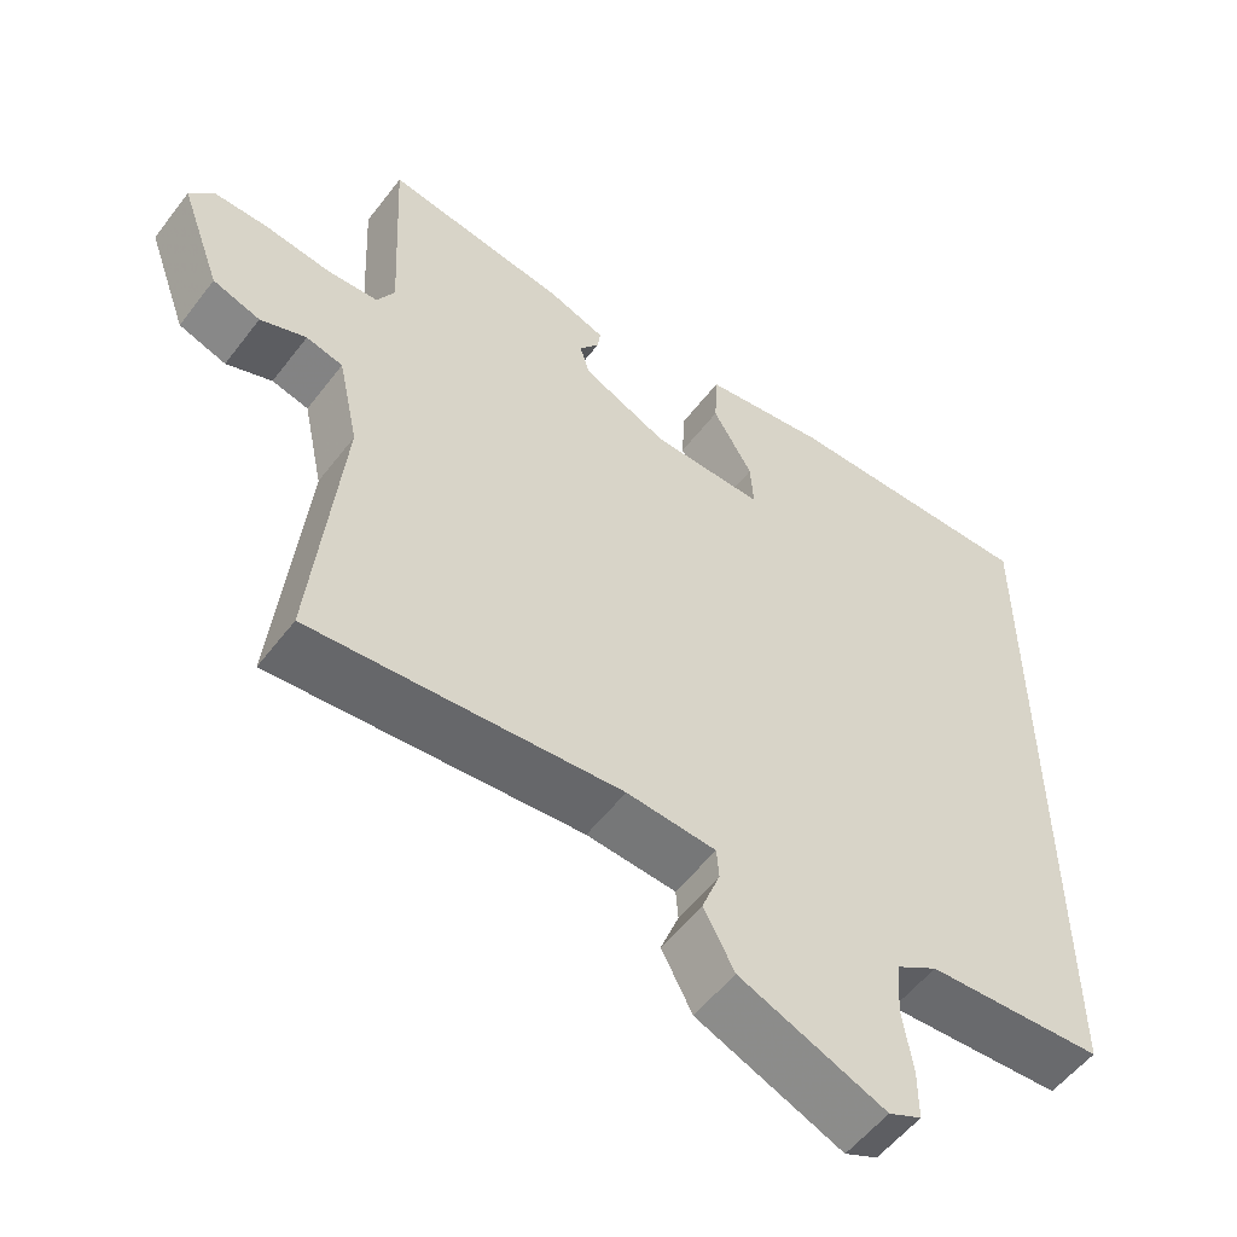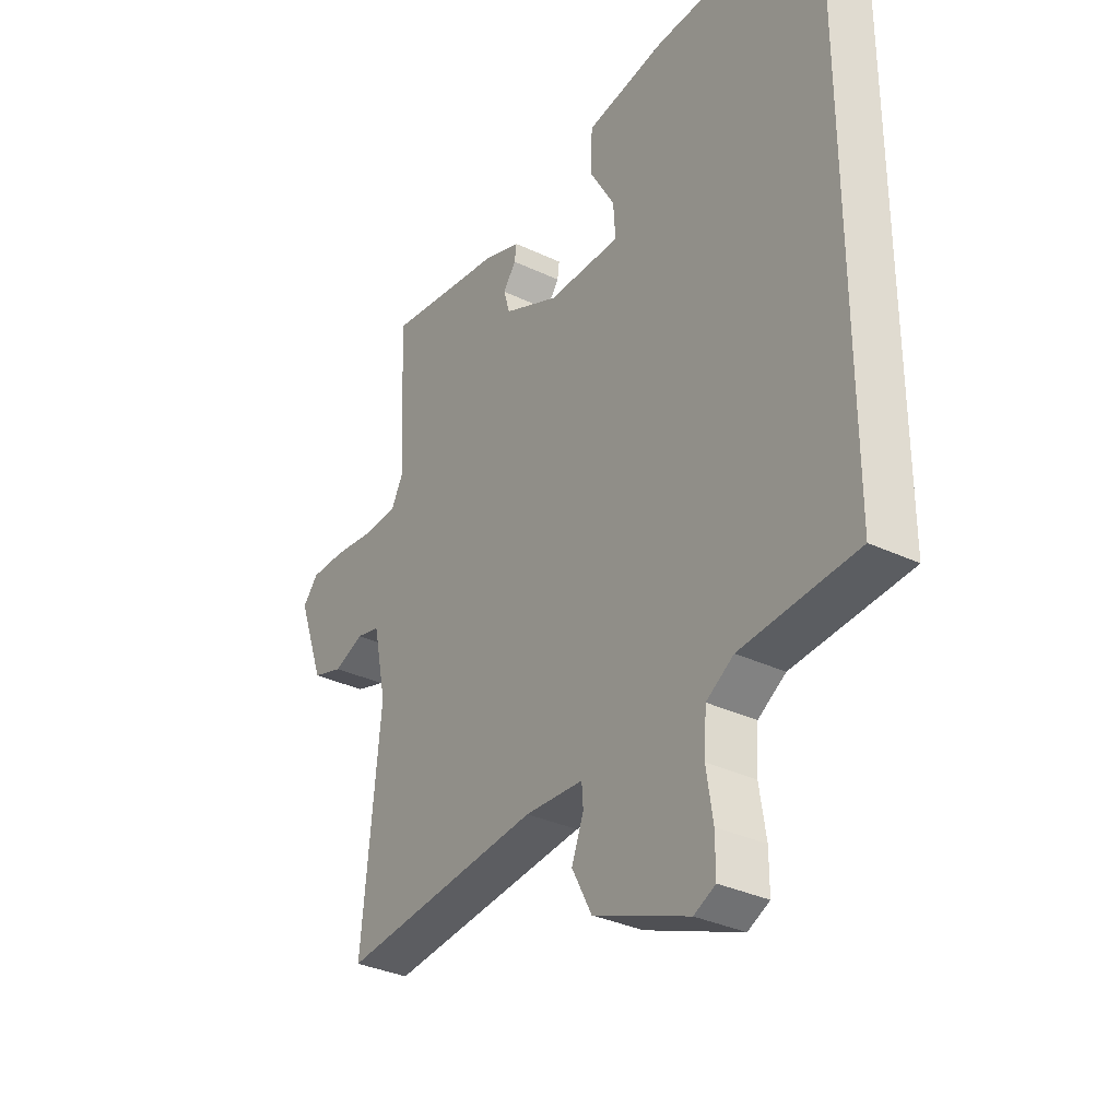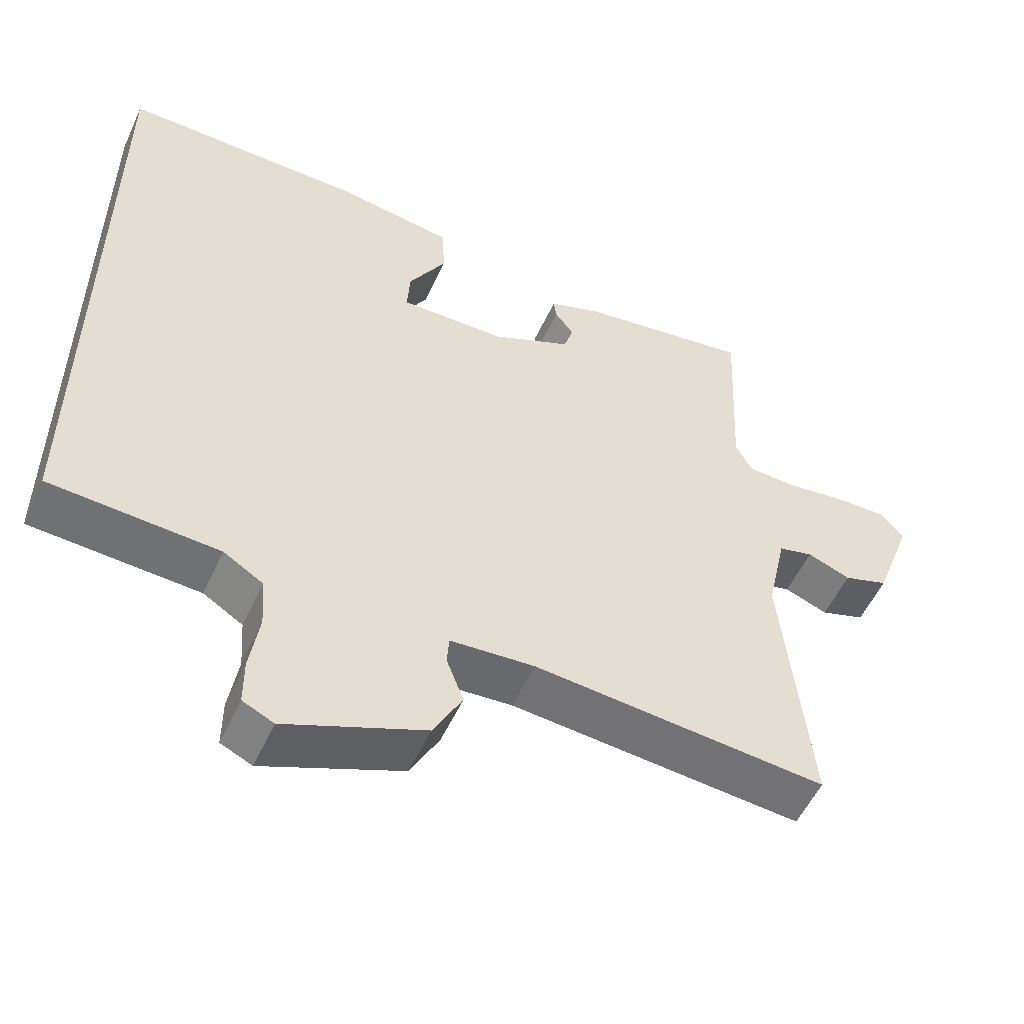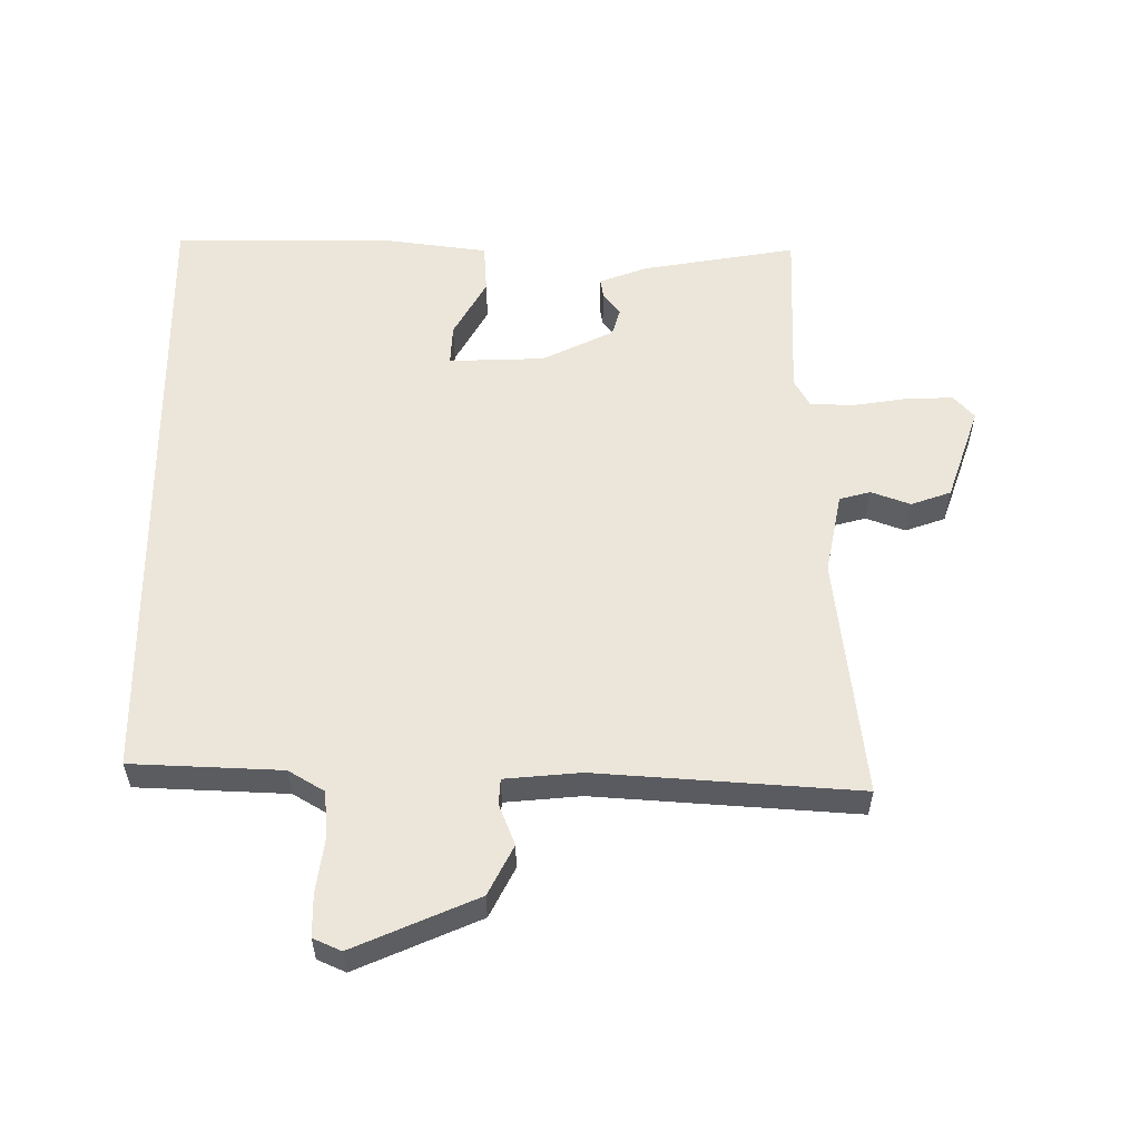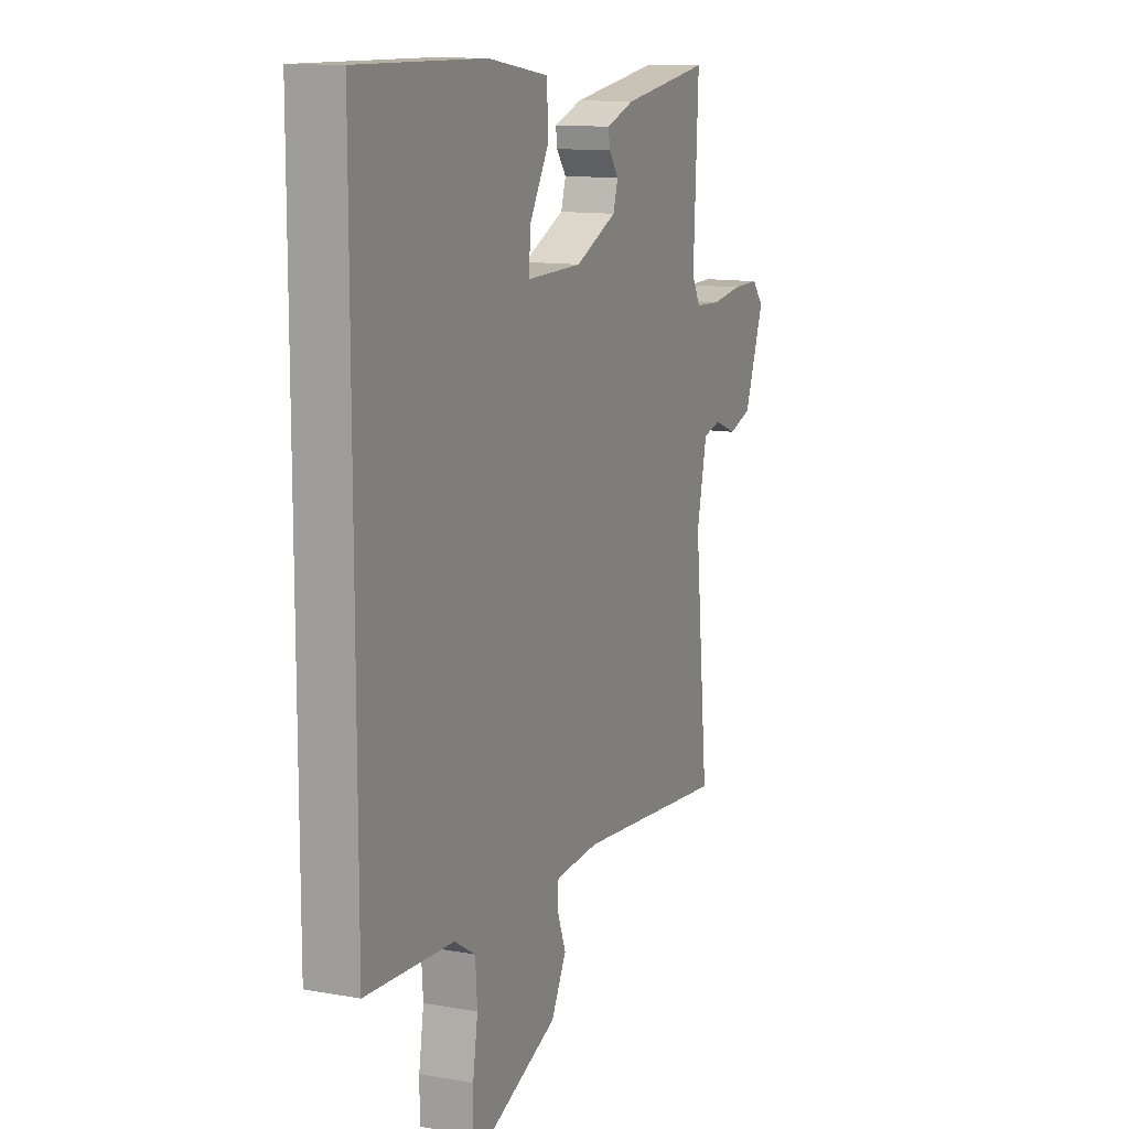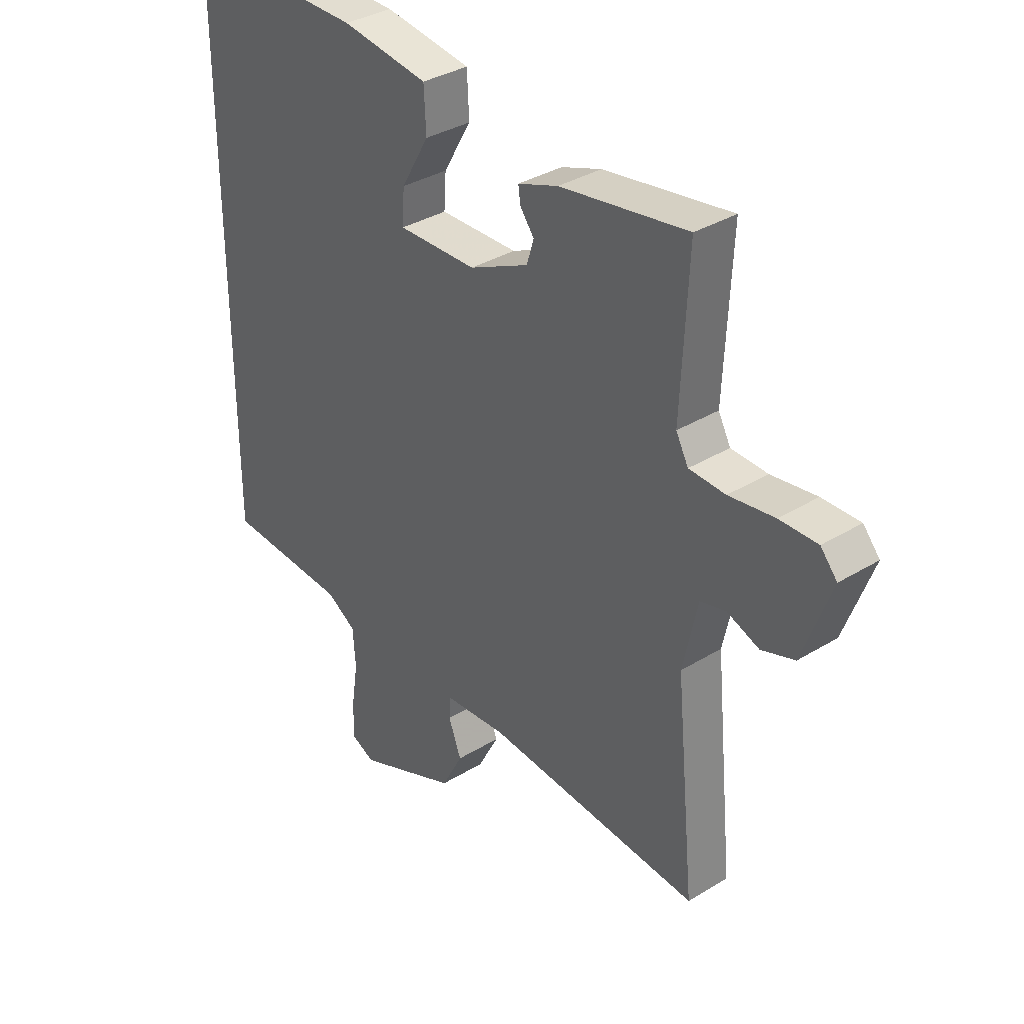
<metadata>
{"format":"obj","ext":"obj","renderer":"f3d","projection":"perspective","resolution":1024,"background":"white","views":[{"elev":-54.8,"azim":-36.7,"up":"+Z"},{"elev":-33.5,"azim":57.1,"up":"+Z"},{"elev":-54.2,"azim":155.5,"up":"+Z"},{"elev":56.4,"azim":179.4,"up":"+Y"},{"elev":12.1,"azim":113.1,"up":"+Z"},{"elev":34.9,"azim":-129.3,"up":"+Z"}]}
</metadata>
<code>
v 0.5 0.07 -0.452
v 0.268 0.07 -0.465
v 0.213 0.07 -0.499
v 0.208 0.07 -0.571
v 0.221 0.07 -0.655
v 0.221 0.07 -0.721
v 0.178 0.07 -0.741
v -0.013 0.07 -0.661
v -0.053 0.07 -0.585
v -0.029 0.07 -0.522
v -0.032 0.07 -0.482
v -0.149 0.07 -0.473
v -0.553 0.07 -0.507
v -0.516 0.07 -0.132
v -0.543 0.07 -0.006
v -0.591 0.07 0.006
v -0.651 0.07 -0.017
v -0.713 0.07 0.004
v -0.766 0.07 0.15
v -0.735 0.07 0.186
v -0.664 0.07 0.185
v -0.579 0.07 0.173
v -0.511 0.07 0.176
v -0.488 0.07 0.219
v -0.501 0.07 0.494
v -0.263 0.07 0.457
v -0.188 0.07 0.43
v -0.192 0.07 0.401
v -0.218 0.07 0.366
v -0.205 0.07 0.323
v -0.094 0.07 0.271
v 0.053 0.07 0.268
v 0.049 0.07 0.331
v -0.003 0.07 0.421
v 0.001 0.07 0.498
v 0.163 0.07 0.522
v 0.5 0.07 0.525
v 0.5 0 -0.452
v 0.268 0 -0.465
v 0.213 0 -0.499
v 0.208 0 -0.571
v 0.221 0 -0.655
v 0.221 0 -0.721
v 0.178 0 -0.741
v -0.013 0 -0.661
v -0.053 0 -0.585
v -0.029 0 -0.522
v -0.032 0 -0.482
v -0.149 0 -0.473
v -0.553 0 -0.507
v -0.516 0 -0.132
v -0.543 0 -0.006
v -0.591 0 0.006
v -0.651 0 -0.017
v -0.713 0 0.004
v -0.766 0 0.15
v -0.735 0 0.186
v -0.664 0 0.185
v -0.579 0 0.173
v -0.511 0 0.176
v -0.488 0 0.219
v -0.501 0 0.494
v -0.263 0 0.457
v -0.188 0 0.43
v -0.192 0 0.401
v -0.218 0 0.366
v -0.205 0 0.323
v -0.094 0 0.271
v 0.053 0 0.268
v 0.049 0 0.331
v -0.003 0 0.421
v 0.001 0 0.498
v 0.163 0 0.522
v 0.5 0 0.525
f 35 36 37
f 34 35 37
f 33 34 37
f 37 1 2
f 33 37 2
f 32 33 2
f 31 32 2 3
f 30 31 3 4
f 27 28 29
f 26 27 29
f 25 26 29
f 24 25 29
f 23 24 29 30
f 20 21 22
f 19 20 22
f 18 19 22
f 17 18 22
f 16 17 22
f 15 16 22 23
f 30 4 5
f 23 30 5
f 15 23 5
f 14 15 5
f 8 9 10
f 7 8 10
f 6 7 10
f 5 6 10
f 5 10 11
f 14 5 11
f 12 13 14
f 11 12 14
f 74 73 72
f 74 72 71
f 74 71 70
f 39 38 74
f 39 74 70
f 39 70 69
f 40 39 69 68
f 41 40 68 67
f 66 65 64
f 66 64 63
f 66 63 62
f 66 62 61
f 67 66 61 60
f 59 58 57
f 59 57 56
f 59 56 55
f 59 55 54
f 59 54 53
f 60 59 53 52
f 42 41 67
f 42 67 60
f 42 60 52
f 42 52 51
f 47 46 45
f 47 45 44
f 47 44 43
f 47 43 42
f 48 47 42
f 48 42 51
f 51 50 49
f 51 49 48
f 1 38 39 2
f 2 39 40 3
f 3 40 41 4
f 4 41 42 5
f 5 42 43 6
f 6 43 44 7
f 7 44 45 8
f 8 45 46 9
f 9 46 47 10
f 10 47 48 11
f 11 48 49 12
f 12 49 50 13
f 13 50 51 14
f 14 51 52 15
f 15 52 53 16
f 16 53 54 17
f 17 54 55 18
f 18 55 56 19
f 19 56 57 20
f 20 57 58 21
f 21 58 59 22
f 22 59 60 23
f 23 60 61 24
f 24 61 62 25
f 25 62 63 26
f 26 63 64 27
f 27 64 65 28
f 28 65 66 29
f 29 66 67 30
f 30 67 68 31
f 31 68 69 32
f 32 69 70 33
f 33 70 71 34
f 34 71 72 35
f 35 72 73 36
f 36 73 74 37
f 37 74 38 1

</code>
